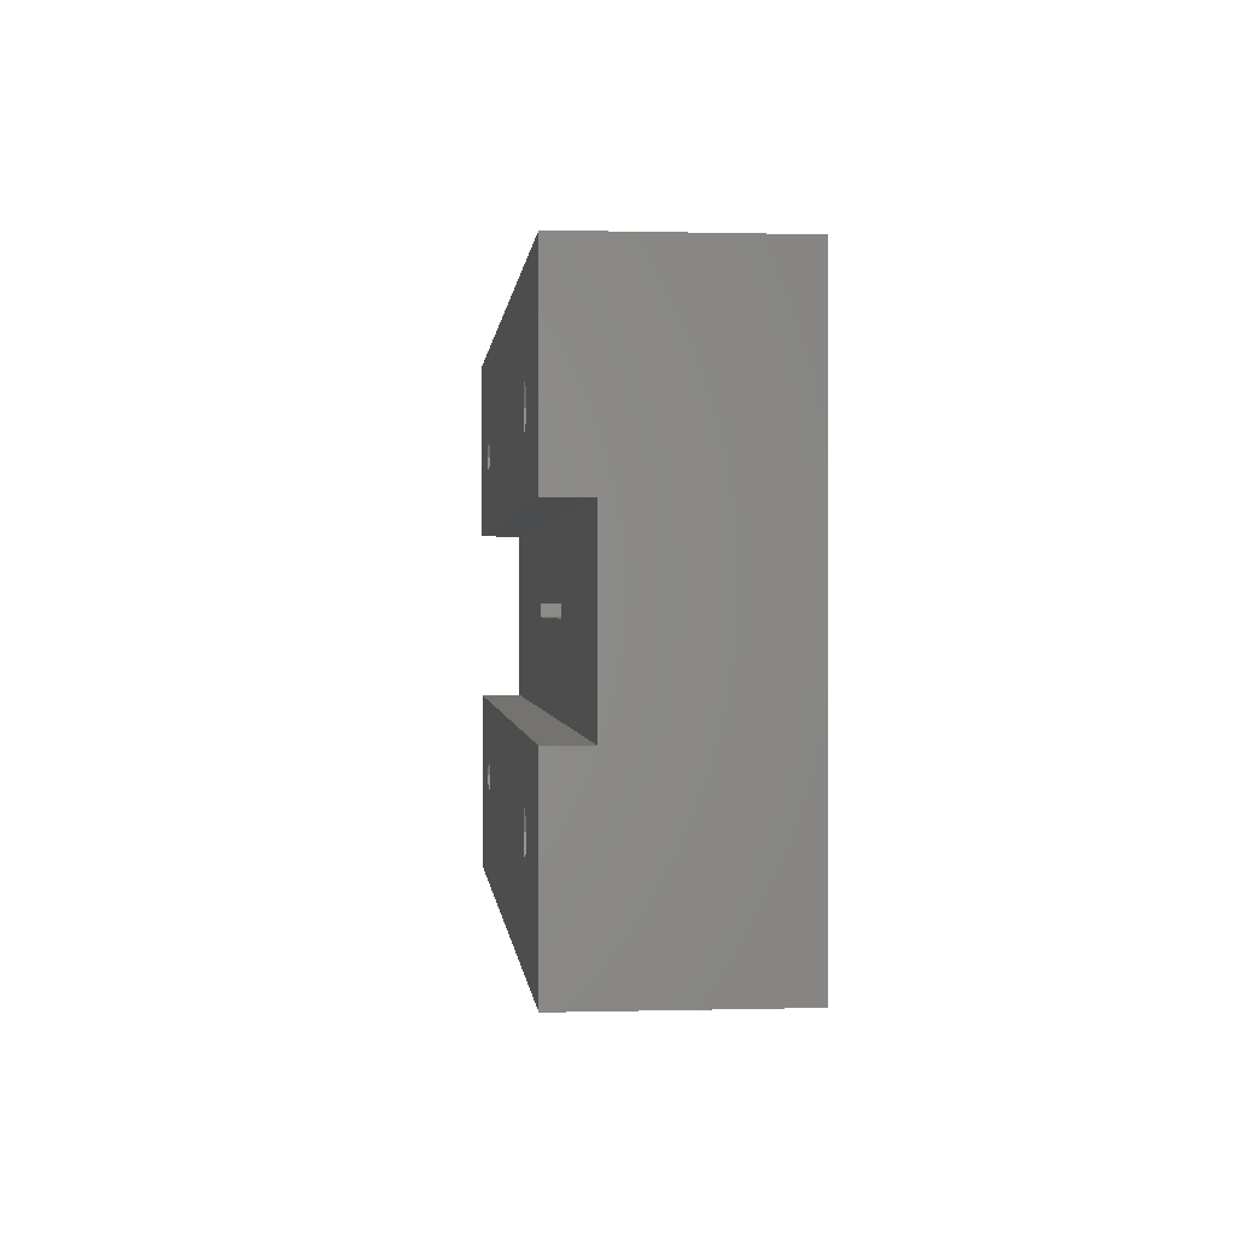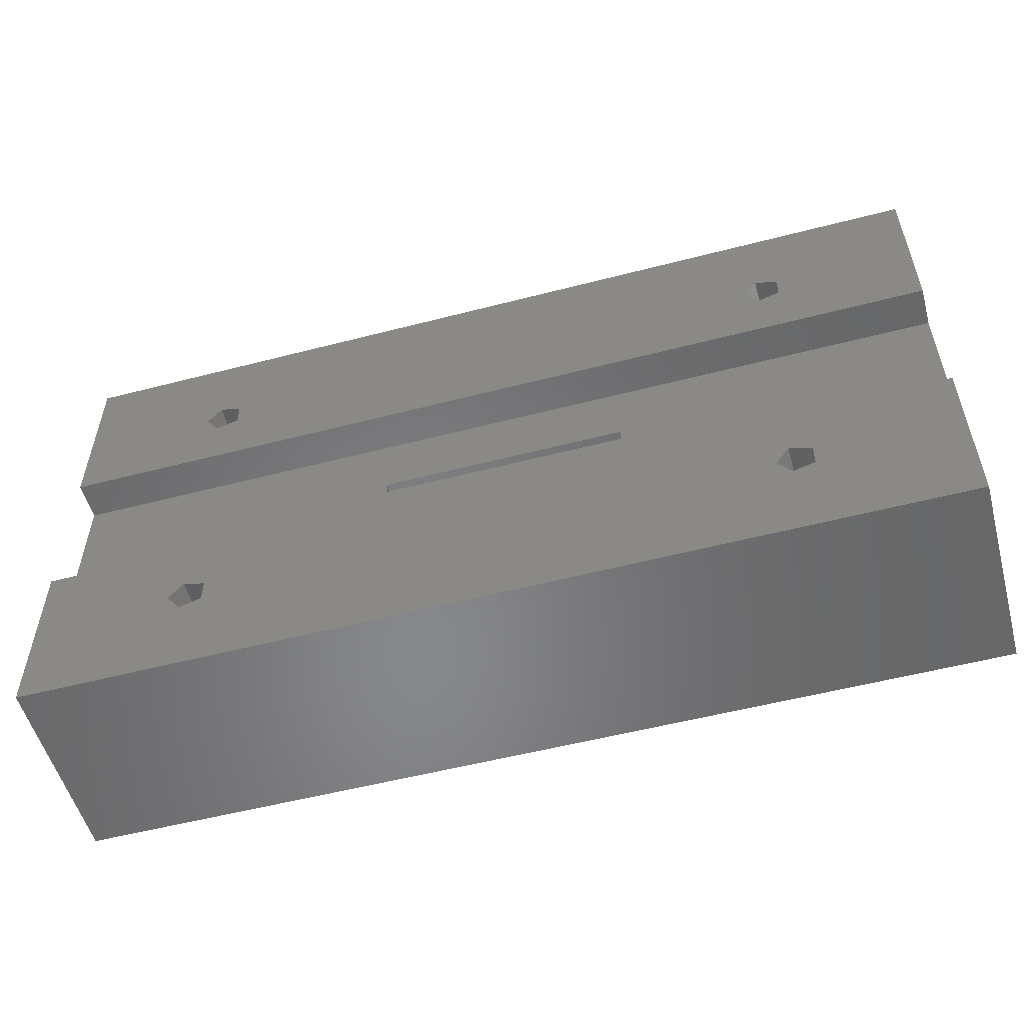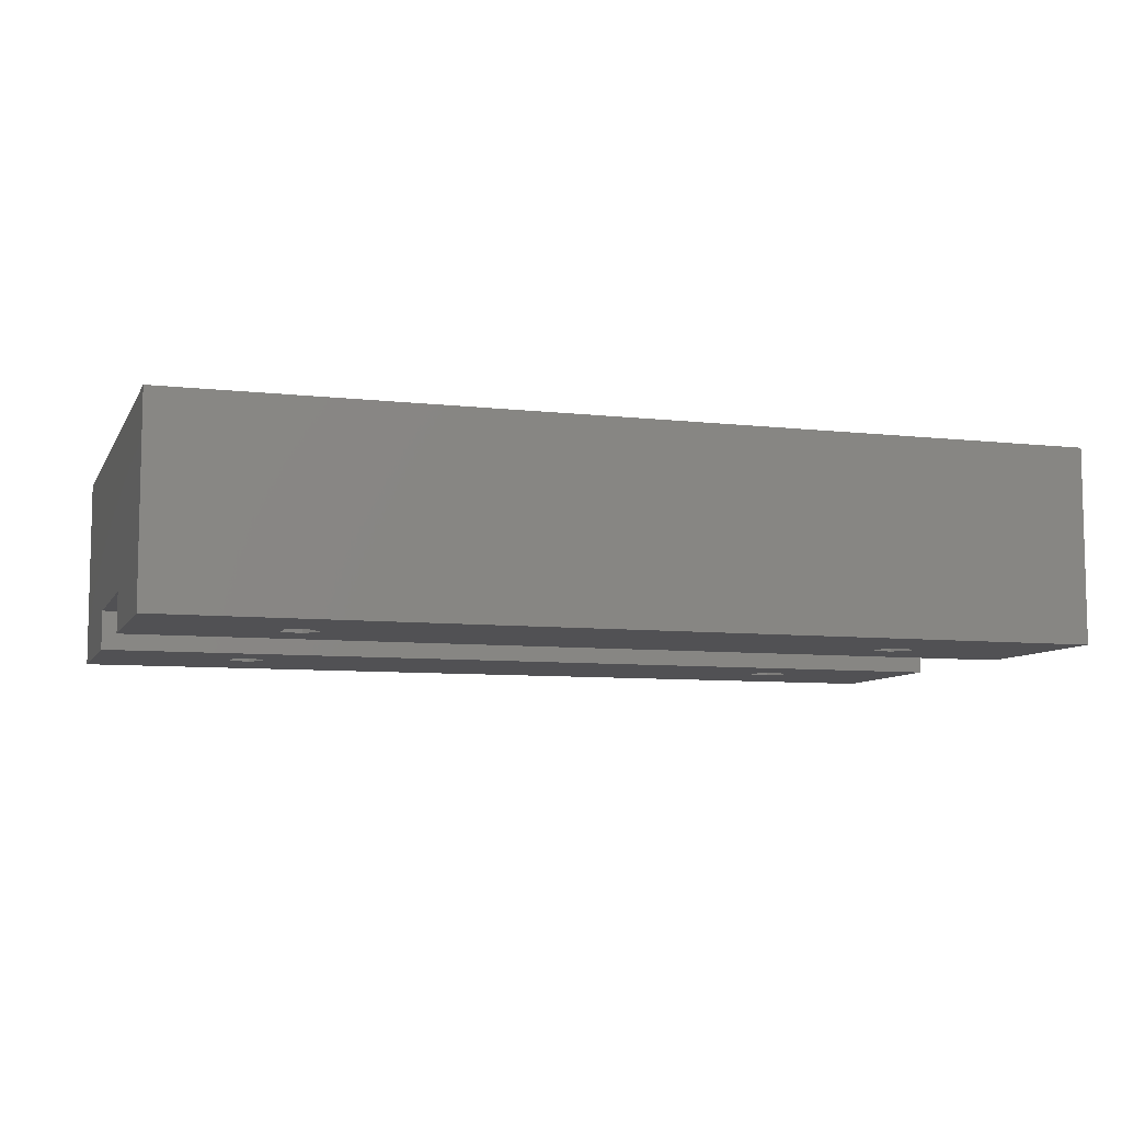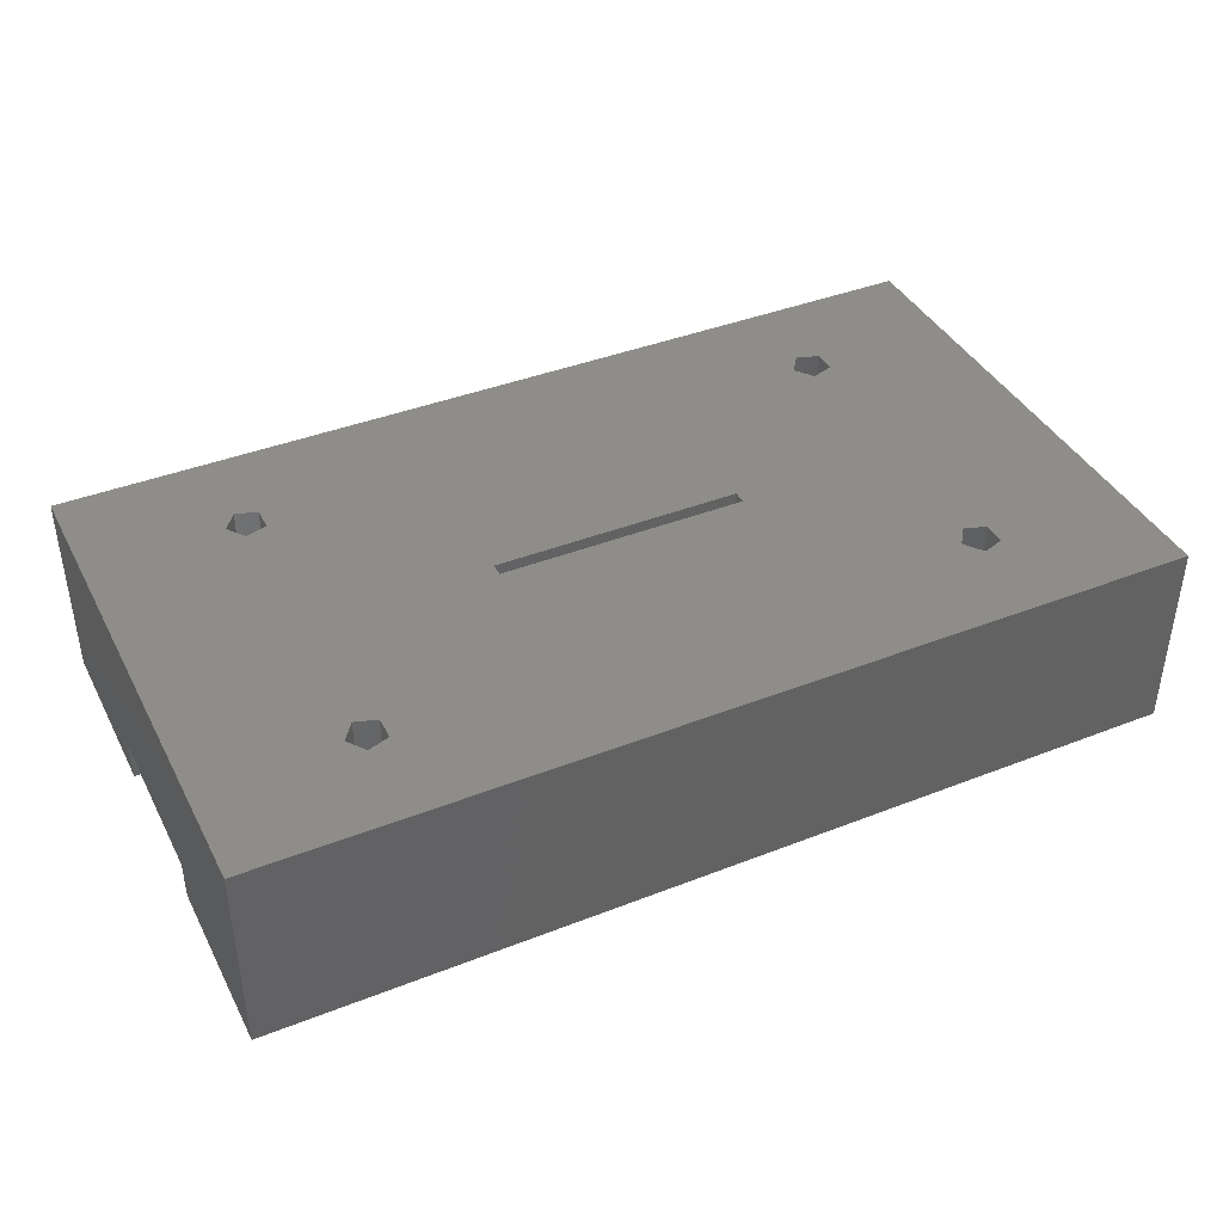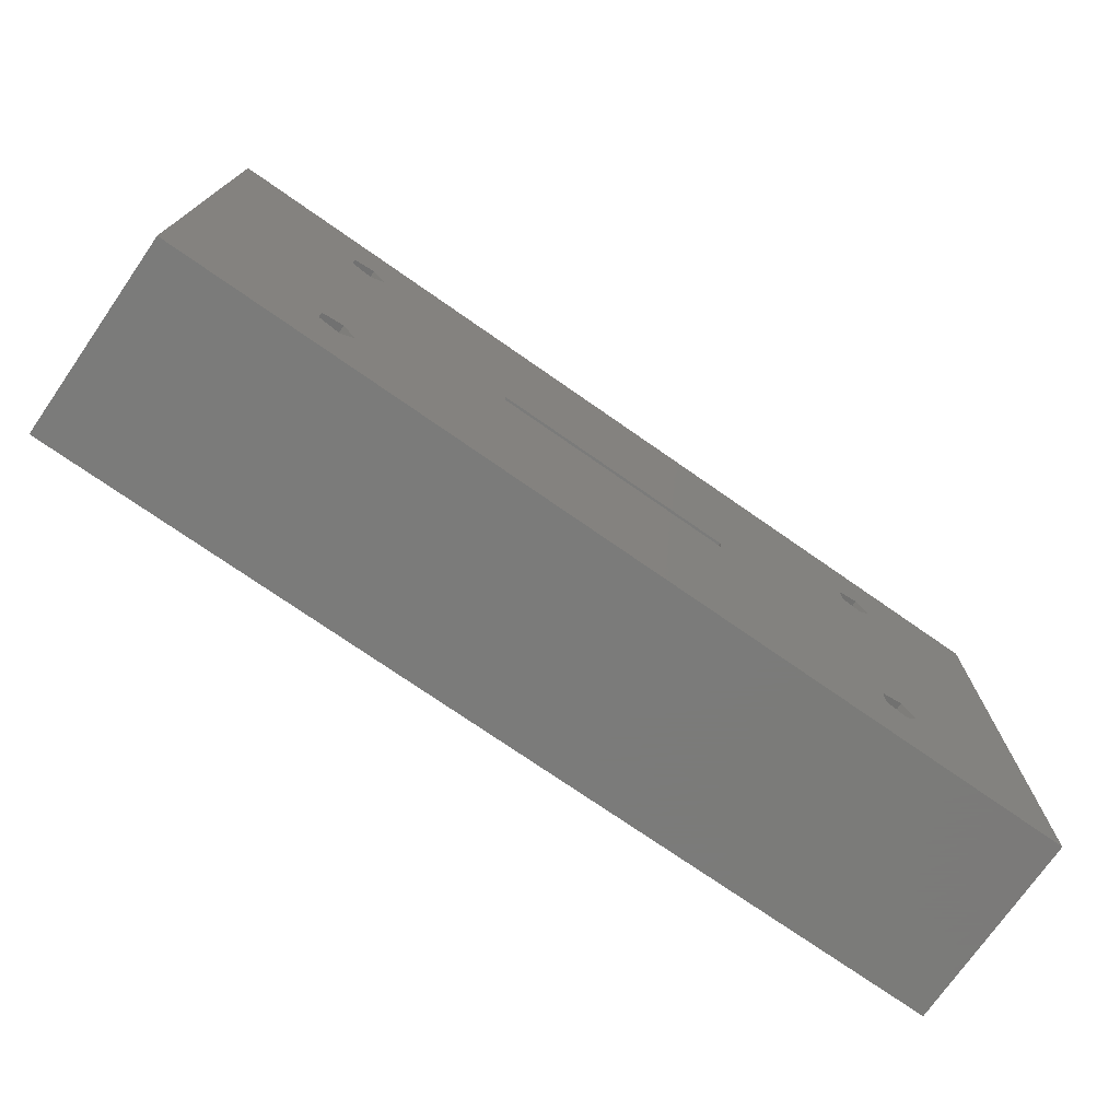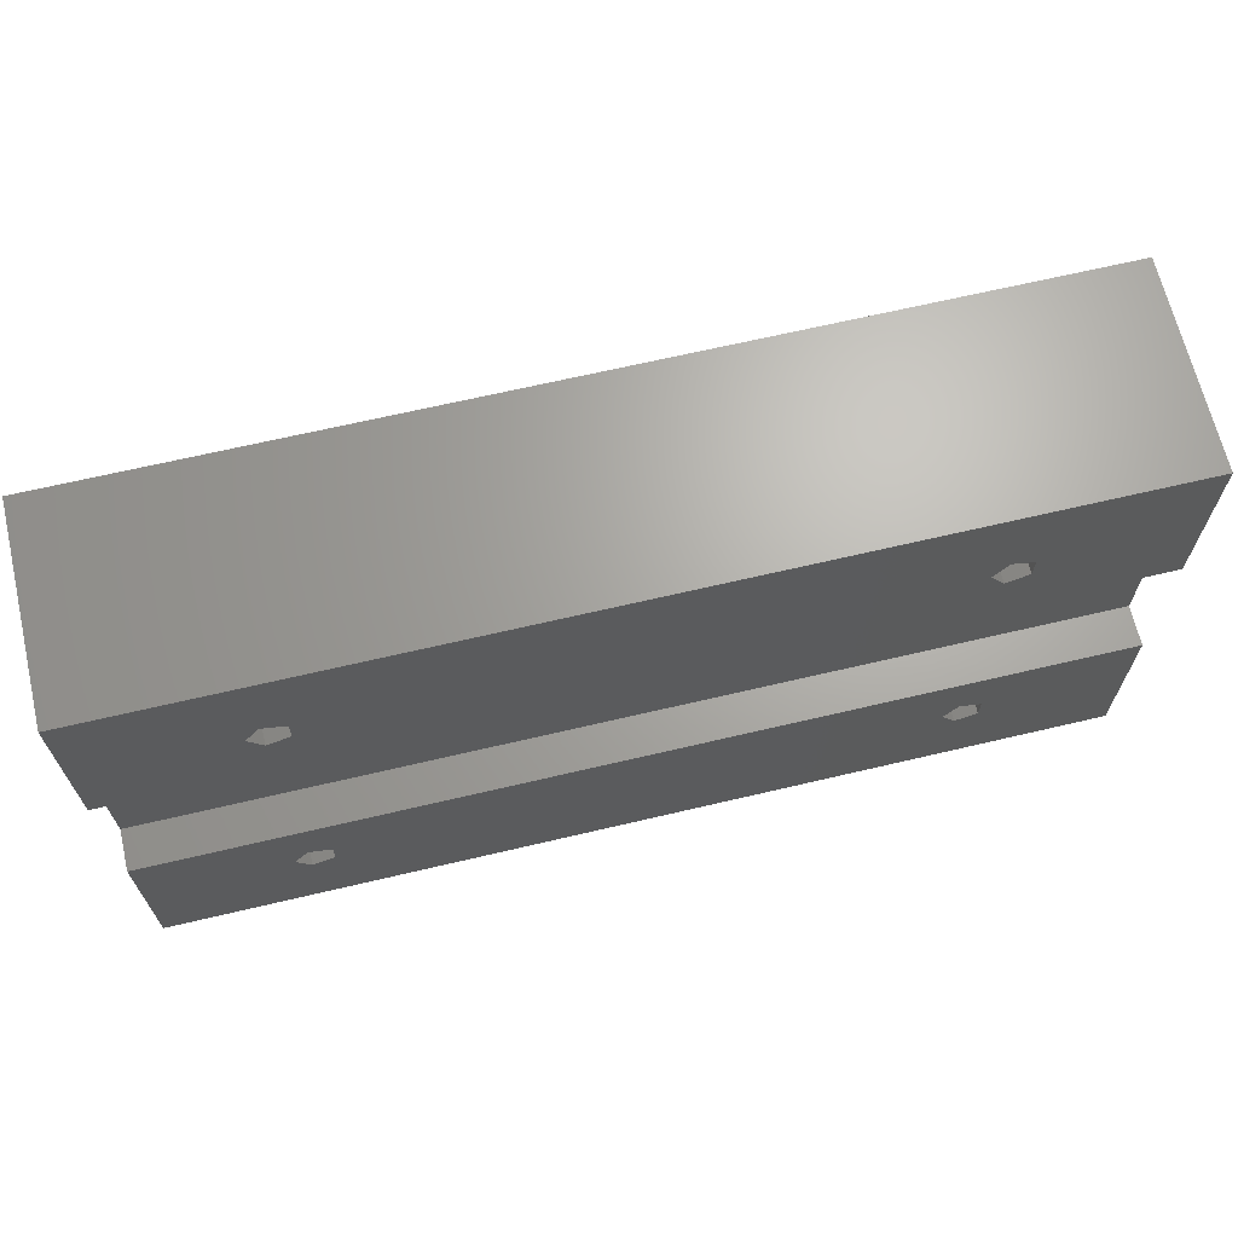
<metadata>
{"format":"stl","ext":"stl","renderer":"f3d","projection":"perspective","resolution":1024,"background":"white","views":[{"elev":0.3,"azim":-95.6,"up":"+Y"},{"elev":-54.2,"azim":-164.6,"up":"+Y"},{"elev":-7.9,"azim":-17.7,"up":"+Z"},{"elev":40.4,"azim":154.3,"up":"+Z"},{"elev":-74.0,"azim":-34.9,"up":"+Y"},{"elev":67.0,"azim":166.7,"up":"+Y"}]}
</metadata>
<code>
# stl→obj: 64 verts, 144 faces
v 0 0 0
v 0 0 15
v 0 13.65 0
v 0 13.65 3
v 0 40 15
v 0 26.35 0
v 0 40 0
v 0 26.35 3
v 70 0 0
v 70 0 15
v 12.46 9.427 0
v 56.79 8.882 0
v 70 13.65 0
v 10.79 8.882 0
v 10.79 7.118 0
v 12.46 6.573 0
v 13.5 8 0
v 59.5 8 0
v 58.46 6.573 0
v 56.79 7.118 0
v 58.46 9.427 0
v 70 13.65 3
v 25 21 3
v 44.05 21 3
v 25 20 3
v 70 26.35 3
v 44.05 20 3
v 70 26.35 0
v 12.46 33.43 0
v 56.79 32.88 0
v 70 40 0
v 10.79 32.88 0
v 10.79 31.12 0
v 12.46 30.57 0
v 13.5 32 0
v 59.5 32 0
v 58.46 30.57 0
v 56.79 31.12 0
v 58.46 33.43 0
v 70 40 15
v 12.46 6.573 15
v 10.79 7.118 15
v 13.5 8 15
v 10.79 8.882 15
v 25 20 15
v 12.46 9.427 15
v 56.79 8.882 15
v 44.05 21 15
v 44.05 20 15
v 10.79 31.12 15
v 25 21 15
v 12.46 33.43 15
v 13.5 32 15
v 10.79 32.88 15
v 56.79 7.118 15
v 58.46 9.427 15
v 56.79 31.12 15
v 59.5 8 15
v 58.46 6.573 15
v 12.46 30.57 15
v 58.46 30.57 15
v 56.79 32.88 15
v 58.46 33.43 15
v 59.5 32 15
f 1 2 3
f 4 2 5
f 6 5 7
f 8 5 6
f 3 2 4
f 4 5 8
f 2 1 9
f 10 2 9
f 11 3 9
f 12 3 13
f 1 3 14
f 1 14 15
f 1 15 16
f 1 16 9
f 11 9 17
f 14 3 11
f 18 9 19
f 20 3 12
f 21 12 13
f 9 3 20
f 9 20 19
f 9 18 13
f 18 21 13
f 17 9 16
f 22 13 4
f 4 13 3
f 23 8 24
f 25 22 4
f 8 25 4
f 26 22 27
f 26 27 24
f 26 24 8
f 8 23 25
f 27 22 25
f 28 26 8
f 6 28 8
f 29 7 28
f 30 7 31
f 6 7 32
f 6 32 33
f 6 33 34
f 6 34 28
f 29 28 35
f 32 7 29
f 36 28 37
f 38 7 30
f 39 30 31
f 28 7 38
f 28 38 37
f 28 36 31
f 36 39 31
f 35 28 34
f 7 5 31
f 31 5 40
f 41 2 10
f 5 2 42
f 43 41 10
f 5 42 44
f 45 46 10
f 5 44 46
f 42 2 41
f 47 48 49
f 5 46 50
f 51 52 53
f 5 50 54
f 40 5 52
f 55 47 49
f 47 56 48
f 50 46 45
f 51 48 52
f 50 45 51
f 57 52 48
f 58 59 10
f 51 53 60
f 51 60 50
f 40 56 10
f 61 48 56
f 61 57 48
f 62 52 57
f 40 52 62
f 40 62 63
f 40 64 56
f 63 64 40
f 64 61 56
f 46 43 10
f 54 52 5
f 56 58 10
f 59 55 10
f 55 45 10
f 49 45 55
f 10 9 13
f 26 10 22
f 22 10 13
f 31 10 26
f 31 26 28
f 40 10 31
f 11 46 44
f 14 11 44
f 14 44 42
f 15 14 42
f 43 46 17
f 17 46 11
f 43 17 41
f 41 17 16
f 41 16 42
f 42 16 15
f 12 47 55
f 20 12 55
f 21 56 47
f 12 21 47
f 58 56 18
f 18 56 21
f 58 18 59
f 59 18 19
f 59 19 55
f 55 19 20
f 23 51 45
f 25 23 45
f 49 27 45
f 45 27 25
f 24 48 51
f 23 24 51
f 48 24 49
f 49 24 27
f 29 52 54
f 32 29 54
f 32 54 50
f 33 32 50
f 53 52 35
f 35 52 29
f 53 35 60
f 60 35 34
f 60 34 50
f 50 34 33
f 30 62 57
f 38 30 57
f 39 63 62
f 30 39 62
f 64 63 36
f 36 63 39
f 64 36 61
f 61 36 37
f 61 37 57
f 57 37 38

</code>
